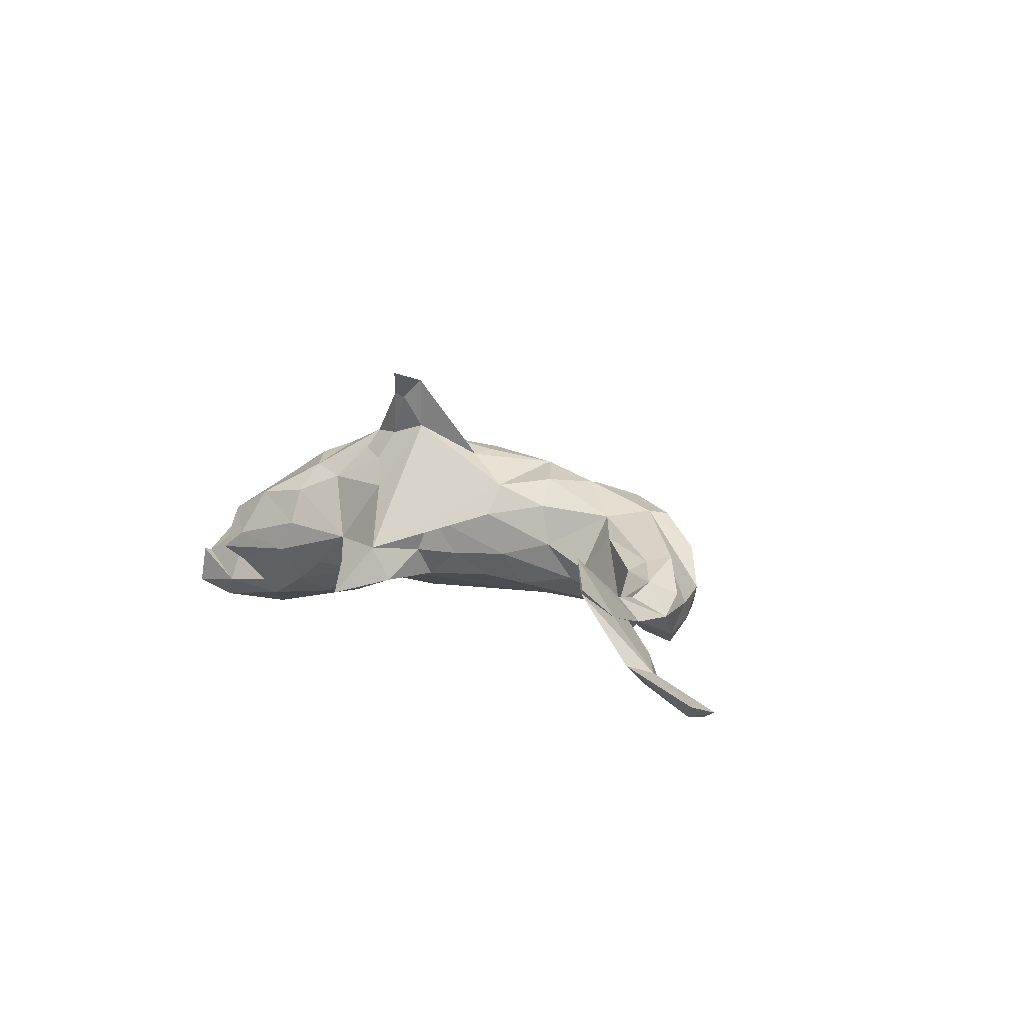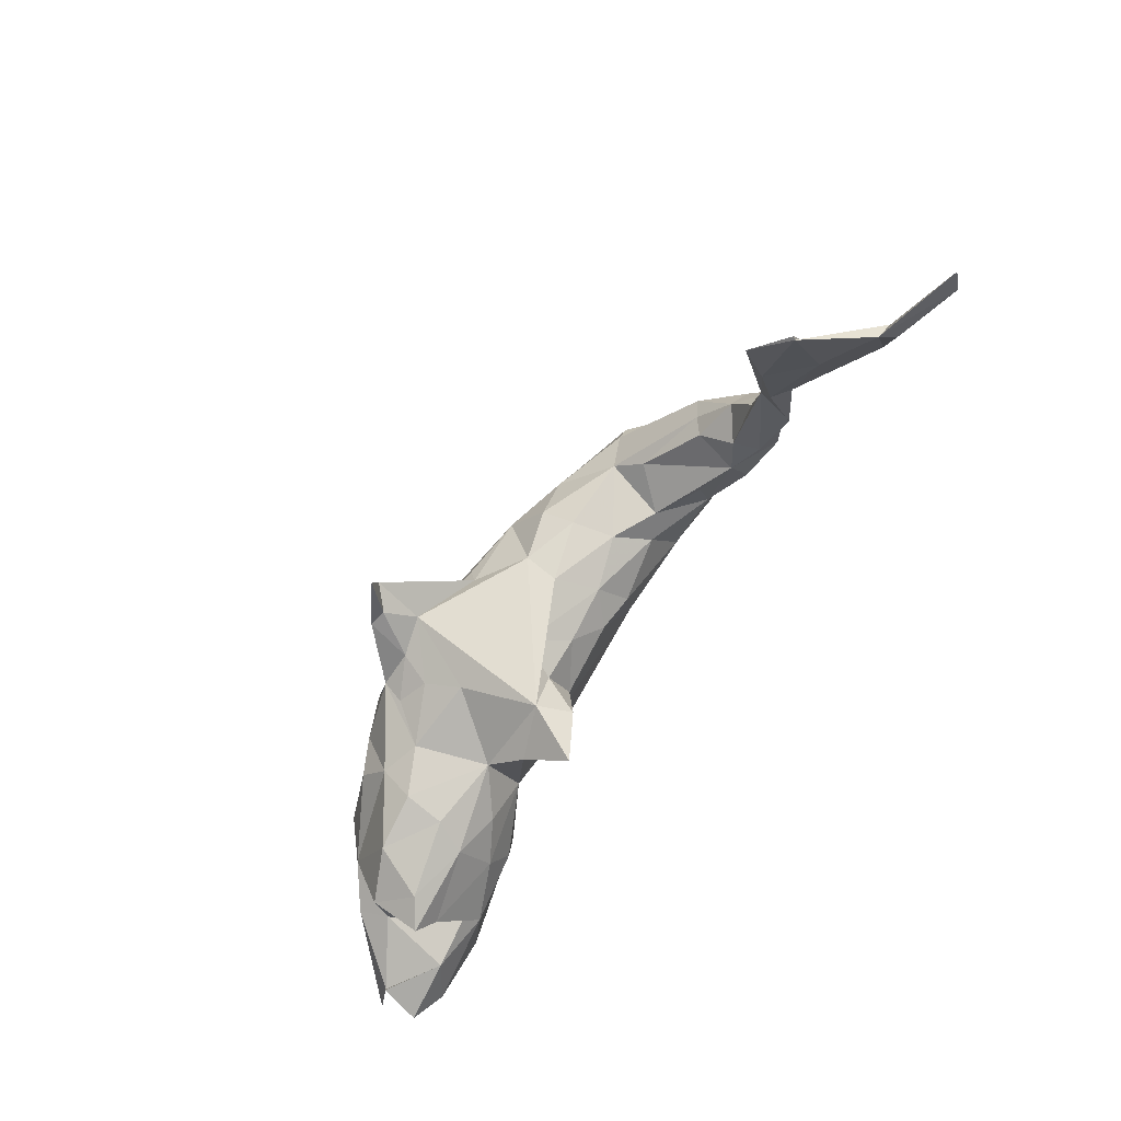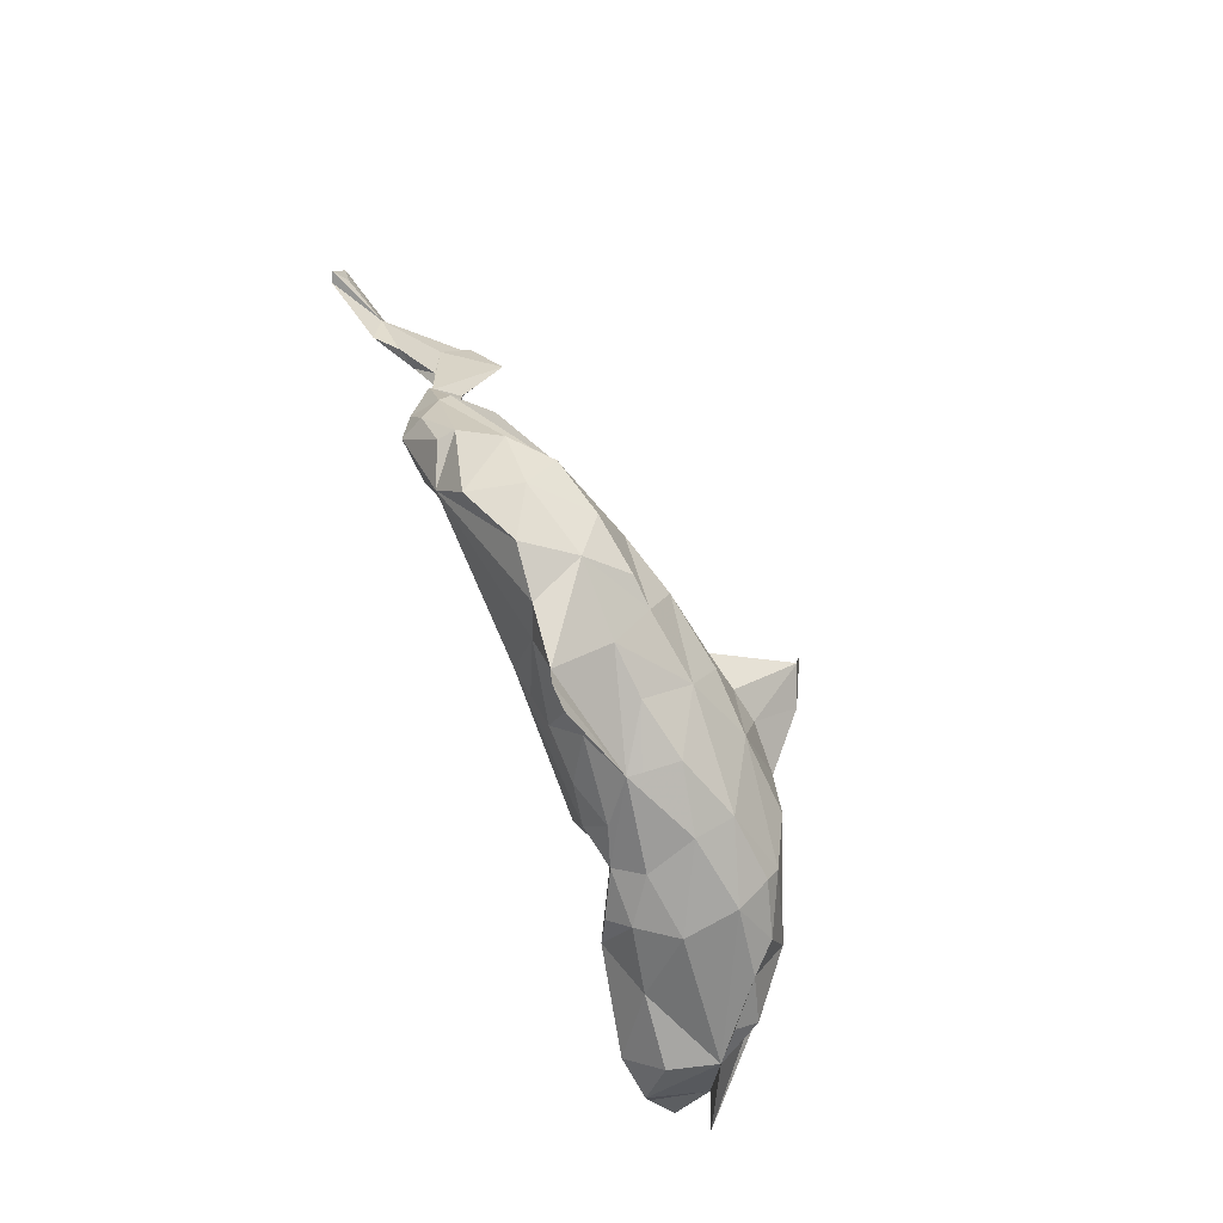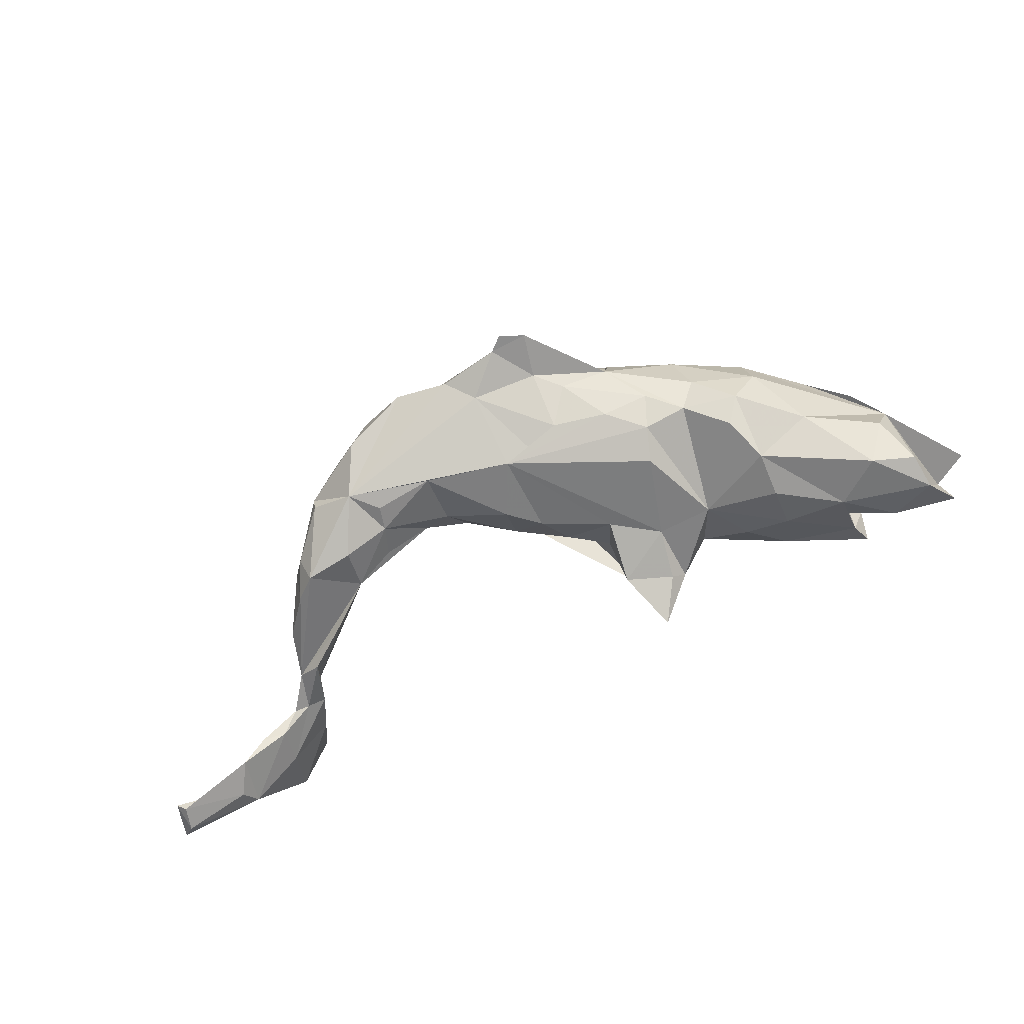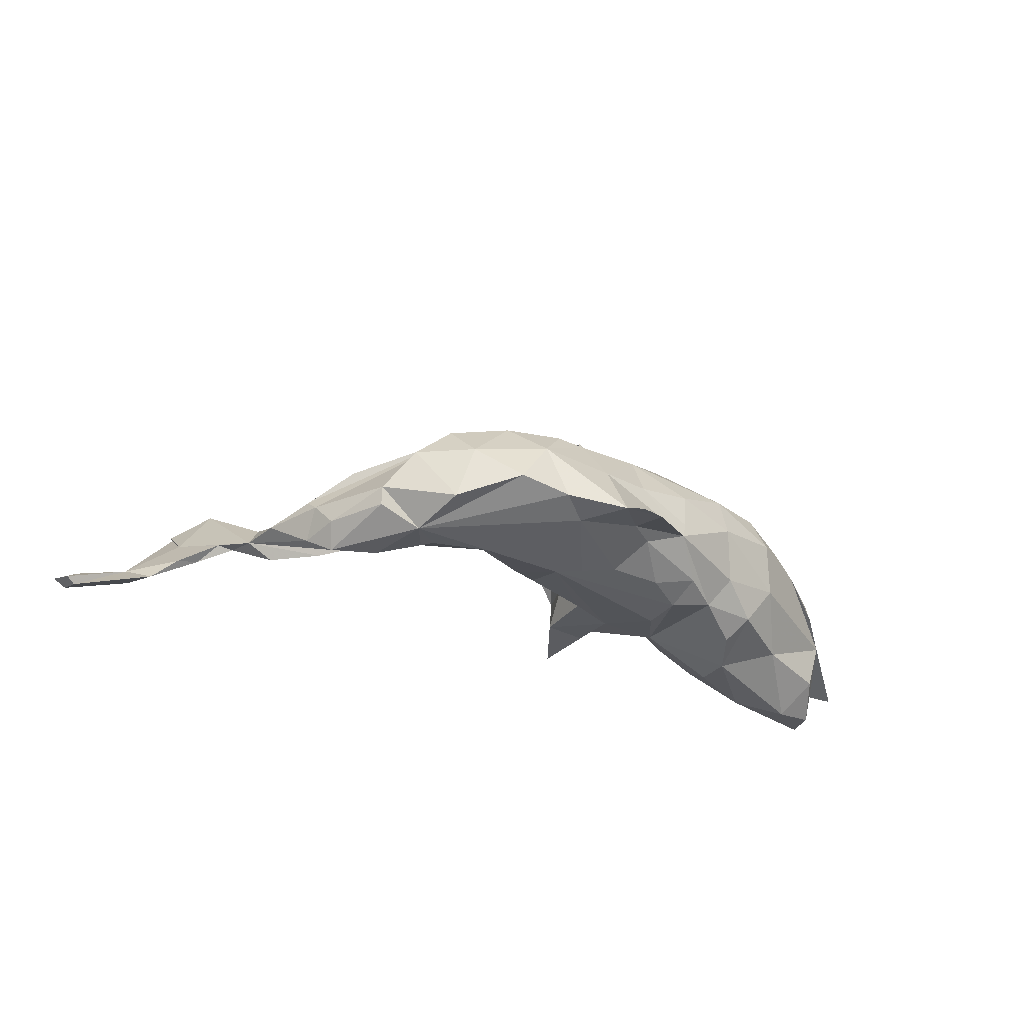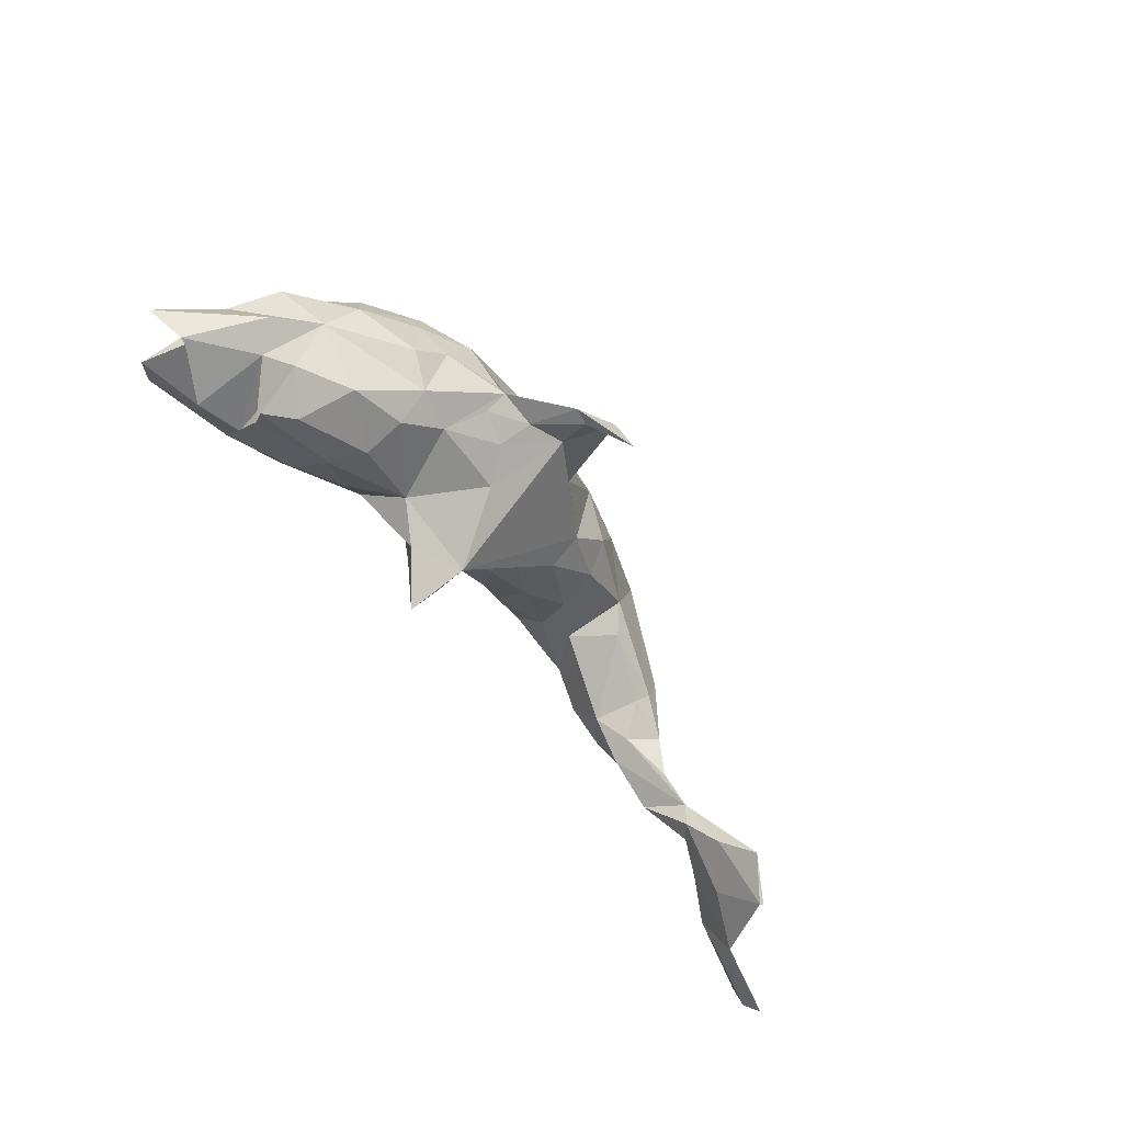
<metadata>
{"format":"obj","ext":"obj","renderer":"f3d","projection":"perspective","resolution":1024,"background":"white","views":[{"elev":9.6,"azim":51.3,"up":"+Z"},{"elev":-70.1,"azim":55.0,"up":"+Y"},{"elev":79.3,"azim":-113.8,"up":"+Y"},{"elev":-79.9,"azim":-156.5,"up":"+Z"},{"elev":-30.1,"azim":157.8,"up":"+Z"},{"elev":-61.9,"azim":-53.4,"up":"+Y"}]}
</metadata>
<code>
v 0.7417 -0.2125 -0.09513
v 0.7454 -0.1694 -0.09659
v 0.7292 -0.1888 -0.07942
v 0.7334 -0.1781 -0.1039
v 0.759 -0.224 -0.07697
v 0.6223 -0.1516 -0.08114
v 0.649 -0.1998 -0.07475
v 0.6553 -0.1922 -0.05911
v 0.6373 -0.2232 -0.04845
v 0.587 -0.1358 -0.05469
v 0.5772 -0.2502 0.04181
v 0.5764 -0.19 0.000358
v 0.562 -0.1929 -0.01671
v 0.4759 0.000116 -0.04325
v 0.4359 0.06082 -0.02381
v 0.492 -0.06746 -0.03803
v 0.5805 -0.2499 0.04578
v 0.5539 -0.1418 -0.04646
v 0.4304 0.08269 -0.04159
v 0.4326 0.05389 -0.08433
v 0.5283 -0.1204 -0.02233
v 0.4106 0.1051 -0.07273
v 0.4431 -0.03519 -0.01538
v 0.4014 0.08027 -0.1067
v 0.357 0.1791 -0.04228
v 0.4735 -0.08957 -0.002523
v 0.5049 -0.1199 -0.02674
v 0.5261 -0.2119 0.07549
v 0.4184 0.01977 -0.004855
v 0.4805 -0.1238 -0.008511
v 0.504 -0.1717 0.02858
v 0.4577 -0.05946 -0.06515
v 0.3559 0.1723 -0.06783
v 0.3165 0.2061 0.01104
v 0.3796 0.101 0.01854
v 0.2557 0.171 0.06489
v 0.3776 -0.000778 -0.03608
v 0.2638 0.2388 -0.06796
v 0.3405 0.03431 -0.06441
v 0.3943 -0.01005 -0.06922
v 0.2968 0.1707 -0.09527
v 0.3674 0.06117 0.0139
v 0.3343 0.08891 -0.1024
v 0.2405 0.2509 0.008333
v 0.1734 0.2742 -0.03327
v 0.262 0.2046 0.05806
v 0.2826 0.06066 -0.05344
v 0.3523 0.03906 0.000266
v 0.2633 0.07929 0.03178
v 0.2686 0.101 -0.08154
v 0.2306 0.1042 0.05944
v 0.2615 0.135 -0.09367
v 0.1755 0.2184 0.07598
v 0.1277 0.2558 0.03328
v 0.1775 0.1447 -0.09331
v 0.05604 0.1206 -0.09356
v 0.2156 0.06769 -0.02361
v 0.0974 0.2647 -0.04502
v 0.08848 0.2132 0.08551
v 0.1525 0.1402 0.1021
v 0.06254 0.2283 -0.06184
v 0.01092 0.2823 -0.05804
v 0.04267 0.1992 0.08772
v 0.1775 0.07516 -0.04478
v 0.1575 0.04398 0.01088
v 0.0636 0.1255 0.1262
v 0.09134 0.004867 -0.009536
v 0.1209 0.07876 0.1082
v 0.01774 0.2321 0.02804
v -0.008018 0.3001 -0.06447
v 0.007724 0.1097 -0.09248
v 0.07281 -0.01038 0.05412
v 0.09089 0.04425 -0.06203
v 0.0469 0.007183 -0.05077
v 0.1418 0.04577 0.07057
v -0.04354 0.2863 -0.06336
v -0.1339 0.1826 -0.02262
v -0.006239 0.0253 0.14
v -0.03175 0.2232 -0.04844
v -0.03178 0.1446 -0.08325
v -0.009637 0.05815 0.1454
v -0.05625 0.2058 0.03216
v 0.06863 0.01748 0.0984
v -0.04476 0.09976 0.1428
v 0.01886 -0.03592 -0.01421
v -0.06656 0.1905 -0.05094
v -0.05938 0.1637 0.1015
v -0.1374 0.1841 -0.003191
v -0.03573 -0.07074 -0.01183
v -0.06976 0.02496 0.1602
v -0.04985 -0.03482 -0.05757
v -0.05274 -0.1486 -0.002533
v -0.01177 -0.06182 0.04508
v -0.04712 -0.1063 0.2771
v -0.06334 -0.04312 0.2608
v -0.1091 0.1299 -0.08417
v -0.1595 0.08741 -0.09353
v -0.1383 0.09294 0.1423
v -0.09289 -0.05539 0.2319
v -0.03973 -0.1264 -0.05615
v -0.1175 -0.0768 -0.05753
v -0.08048 -0.02957 0.1847
v -0.176 0.1286 -0.06598
v -0.1163 -0.001088 0.1703
v -0.2285 0.1337 0.0833
v -0.1427 0.1784 0.04893
v -0.1441 0.03894 -0.1013
v -0.1171 -0.05581 0.2367
v -0.07142 -0.2105 -0.07121
v -0.1099 -0.09567 0.08678
v -0.2214 0.09094 -0.08298
v -0.1065 -0.1502 -0.0533
v -0.2346 0.1458 0.02626
v -0.1338 -0.04552 0.1694
v -0.1258 -0.16 -0.032
v -0.1967 -0.07079 -0.07115
v -0.2495 0.1174 -0.04541
v -0.1878 -0.03973 0.1678
v -0.1751 -0.1251 -0.005016
v -0.1956 -0.028 0.1632
v -0.243 0.03244 0.1505
v -0.3398 0.08629 -0.03481
v -0.217 -0.1067 0.09146
v -0.1431 -0.07295 0.1277
v -0.3003 0.07733 -0.08736
v -0.1895 -0.06345 0.1397
v -0.2977 -0.07752 -0.1235
v -0.2761 -0.03283 0.1386
v -0.3076 0.06207 0.1125
v -0.2689 -0.1671 0.01052
v -0.3346 0.09536 0.04398
v -0.3152 0.08225 0.09306
v -0.2758 0.04612 -0.1146
v -0.2987 -0.01478 -0.1298
v -0.3181 0.01085 0.1181
v -0.2706 -0.1474 0.06553
v -0.2396 -0.1306 -0.05713
v -0.275 -0.1066 0.1056
v -0.3962 -0.03795 0.08693
v -0.3851 -0.1284 -0.1339
v -0.3002 -0.1306 -0.09383
v -0.3159 -0.06806 0.1196
v -0.3847 0.03688 0.07081
v -0.3816 0.009985 -0.1051
v -0.2901 -0.1724 -0.03686
v -0.4183 0.02919 0.03181
v -0.3874 -0.152 -0.1072
v -0.348 -0.1704 0.05494
v -0.4445 -0.08065 -0.1649
v -0.469 -0.005579 -0.01707
v -0.4224 -0.09774 0.0566
v -0.4735 -0.02337 0.01562
v -0.3692 -0.2056 -0.01566
v -0.4482 -0.1455 -0.01755
v -0.4072 -0.2182 -0.04378
v -0.3935 -0.1884 -0.06782
v -0.3977 -0.1367 -0.04346
v -0.4532 -0.1796 -0.1148
v -0.4212 -0.1815 0.01942
v -0.4807 -0.04182 -0.119
v -0.477 -0.1203 0.01386
v -0.5106 -0.1514 -0.154
v -0.5026 -0.04561 -0.04978
v -0.5044 -0.1019 -0.1567
v -0.5337 -0.1743 -0.07309
v -0.5793 -0.142 -0.09366
v -0.5271 -0.19 -0.06882
v -0.5417 -0.1908 -0.1282
f 61 58 41
f 45 41 58
f 56 61 41
f 80 79 61
f 62 61 79
f 71 80 61
f 86 79 80
f 77 86 103
f 96 103 86
f 111 77 103
f 79 86 77
f 117 77 111
f 125 117 111
f 113 77 117
f 163 152 150
f 146 150 152
f 146 163 150
f 151 152 163
f 36 25 34
f 38 34 25
f 51 65 57
f 64 57 65
f 49 51 57
f 75 65 51
f 76 79 77
f 69 77 82
f 88 82 77
f 106 88 77
f 38 41 45
f 54 45 58
f 62 54 58
f 61 62 58
f 69 54 62
f 96 86 80
f 106 82 88
f 144 163 122
f 131 122 163
f 131 163 146
f 139 146 152
f 166 151 163
f 139 152 151
f 44 34 38
f 45 44 38
f 46 34 44
f 154 151 161
f 166 161 151
f 53 46 44
f 36 34 46
f 142 139 151
f 148 151 159
f 154 159 151
f 156 159 154
f 165 154 161
f 19 25 36
f 138 151 148
f 15 36 35
f 42 35 36
f 51 42 36
f 29 35 42
f 49 42 51
f 48 42 49
f 68 75 51
f 72 65 75
f 83 72 75
f 67 65 72
f 110 124 123
f 126 123 124
f 119 110 123
f 119 123 136
f 138 136 123
f 148 136 138
f 130 136 148
f 142 151 138
f 122 113 117
f 125 122 117
f 131 113 122
f 106 77 113
f 70 76 77
f 62 79 76
f 62 70 77
f 69 62 77
f 70 62 76
f 68 51 60
f 36 60 51
f 15 35 29
f 48 29 42
f 14 15 29
f 26 32 30
f 27 30 32
f 31 26 30
f 40 32 26
f 32 16 27
f 21 27 16
f 40 16 32
f 37 40 26
f 23 37 26
f 39 40 37
f 29 37 23
f 39 16 40
f 24 16 39
f 26 16 14
f 20 14 16
f 19 14 20
f 24 20 16
f 115 112 109
f 100 109 112
f 92 115 109
f 101 112 115
f 119 115 92
f 101 100 112
f 91 100 101
f 39 43 24
f 41 24 43
f 50 43 39
f 24 22 20
f 19 20 22
f 33 22 24
f 47 50 39
f 41 43 50
f 159 156 155
f 145 155 156
f 147 156 157
f 154 157 156
f 156 141 145
f 137 145 141
f 140 141 156
f 116 137 141
f 127 116 141
f 2 8 3
f 5 3 8
f 7 4 1
f 2 1 4
f 9 7 1
f 6 4 7
f 4 8 2
f 5 2 3
f 139 135 129
f 121 129 135
f 143 139 129
f 142 135 139
f 66 78 83
f 102 83 78
f 90 78 81
f 66 81 78
f 123 126 118
f 114 118 126
f 138 123 118
f 87 66 63
f 60 63 66
f 84 66 87
f 98 84 87
f 81 66 84
f 98 90 84
f 81 84 90
f 104 90 98
f 118 98 121
f 129 121 98
f 128 121 135
f 120 121 128
f 142 128 135
f 138 128 142
f 53 60 36
f 68 60 66
f 95 90 104
f 118 104 98
f 108 104 118
f 120 118 121
f 128 118 120
f 138 118 128
f 95 78 90
f 124 102 114
f 99 114 102
f 110 102 124
f 126 124 114
f 108 118 114
f 95 99 102
f 108 114 99
f 95 104 108
f 9 6 7
f 8 4 6
f 10 8 6
f 100 92 109
f 2 5 1
f 9 1 5
f 165 166 163
f 164 163 160
f 144 160 163
f 125 134 144
f 149 144 134
f 133 134 125
f 122 125 144
f 111 133 125
f 116 134 133
f 111 116 133
f 97 116 111
f 103 97 111
f 107 116 97
f 97 96 56
f 80 56 96
f 107 97 56
f 103 96 97
f 149 160 144
f 91 89 100
f 92 100 89
f 85 89 91
f 28 31 11
f 13 11 31
f 17 28 11
f 30 13 31
f 9 11 13
f 28 17 12
f 11 12 17
f 16 28 12
f 27 13 30
f 21 16 12
f 26 28 16
f 18 13 27
f 18 27 21
f 10 18 21
f 10 21 12
f 8 12 11
f 9 13 18
f 10 12 8
f 6 9 18
f 10 6 18
f 83 75 68
f 87 69 82
f 106 87 82
f 63 69 87
f 105 113 131
f 132 131 143
f 146 143 131
f 129 132 143
f 105 131 132
f 53 54 59
f 63 59 54
f 69 63 54
f 83 68 66
f 92 72 83
f 95 102 78
f 92 83 102
f 110 92 102
f 113 105 106
f 87 106 105
f 98 105 129
f 132 129 105
f 63 53 59
f 105 98 87
f 46 53 36
f 44 54 53
f 60 53 63
f 168 165 162
f 164 162 165
f 158 168 162
f 167 165 168
f 167 168 158
f 140 158 162
f 147 158 140
f 149 140 162
f 134 140 149
f 164 149 162
f 160 149 164
f 8 9 5
f 11 9 8
f 158 165 167
f 154 165 158
f 154 158 147
f 157 154 147
f 140 156 147
f 127 141 140
f 134 116 127
f 140 134 127
f 164 165 163
f 95 108 94
f 99 94 108
f 99 95 94
f 47 39 57
f 49 57 39
f 50 47 57
f 73 67 74
f 85 74 67
f 74 85 91
f 93 89 85
f 130 145 119
f 137 119 145
f 136 130 119
f 153 145 130
f 159 153 148
f 130 148 153
f 155 153 159
f 166 165 161
f 41 25 33
f 22 33 25
f 48 49 39
f 50 57 64
f 67 64 65
f 73 64 67
f 93 67 72
f 92 93 72
f 85 67 93
f 92 89 93
f 110 119 92
f 22 25 19
f 15 19 36
f 14 19 15
f 37 48 39
f 45 54 44
f 146 139 143
f 56 74 91
f 73 74 56
f 55 73 56
f 55 64 73
f 50 64 55
f 52 50 55
f 41 50 52
f 55 41 52
f 101 56 91
f 107 56 101
f 23 26 14
f 28 26 31
f 29 48 37
f 116 115 119
f 23 14 29
f 56 41 55
f 116 107 101
f 61 56 71
f 80 71 56
f 33 24 41
f 41 38 25
f 155 145 153
f 116 119 137
f 101 115 116

</code>
